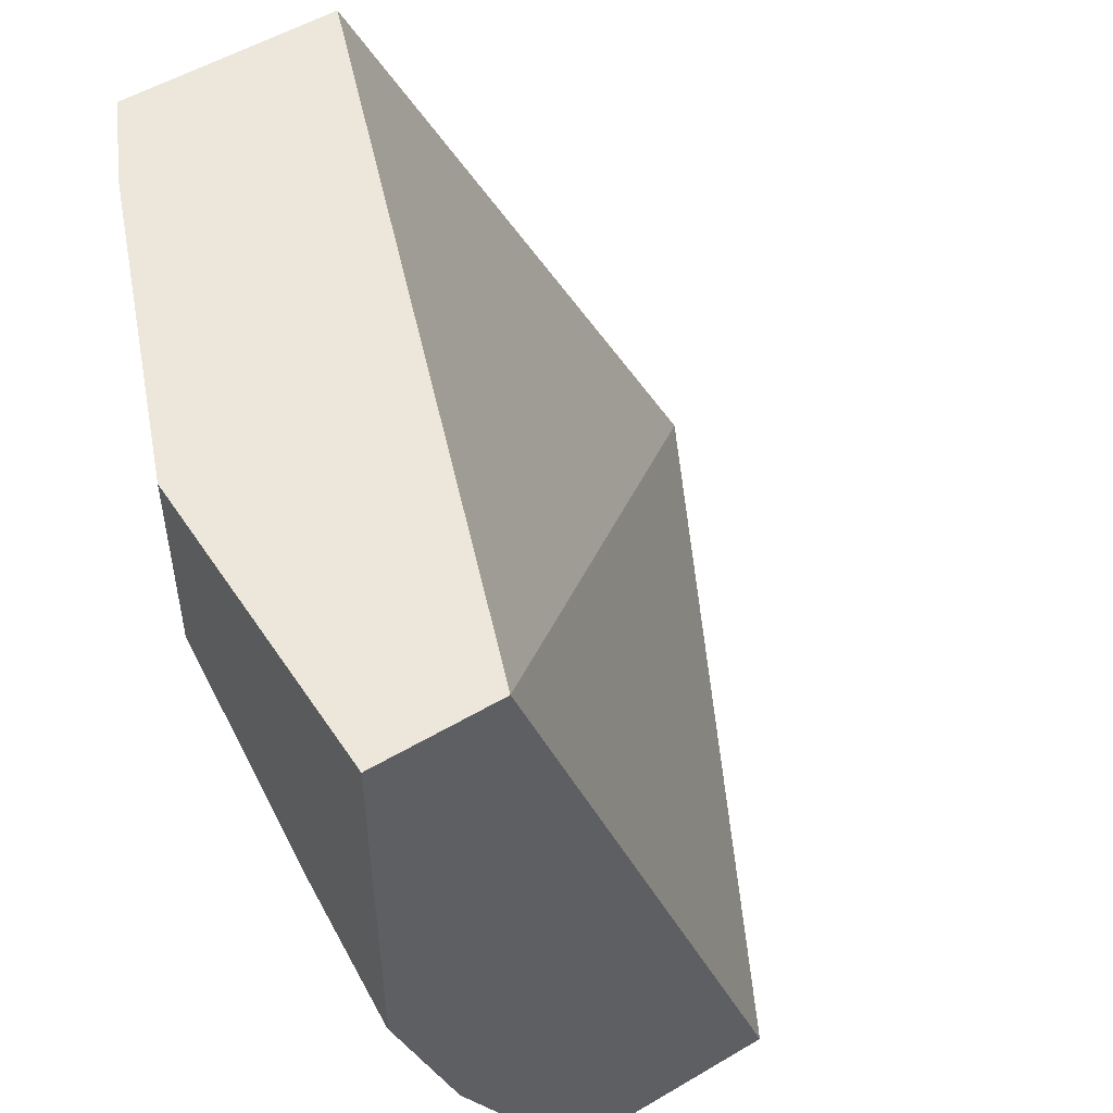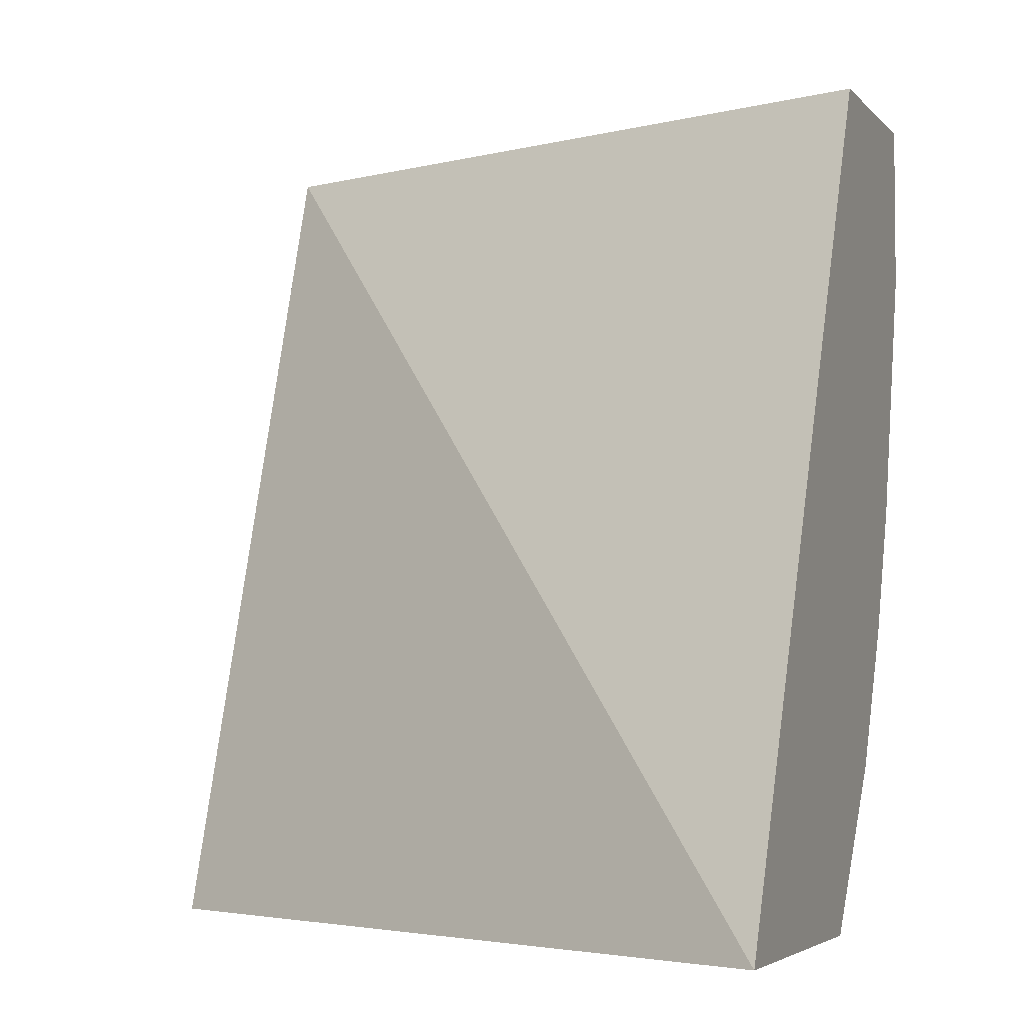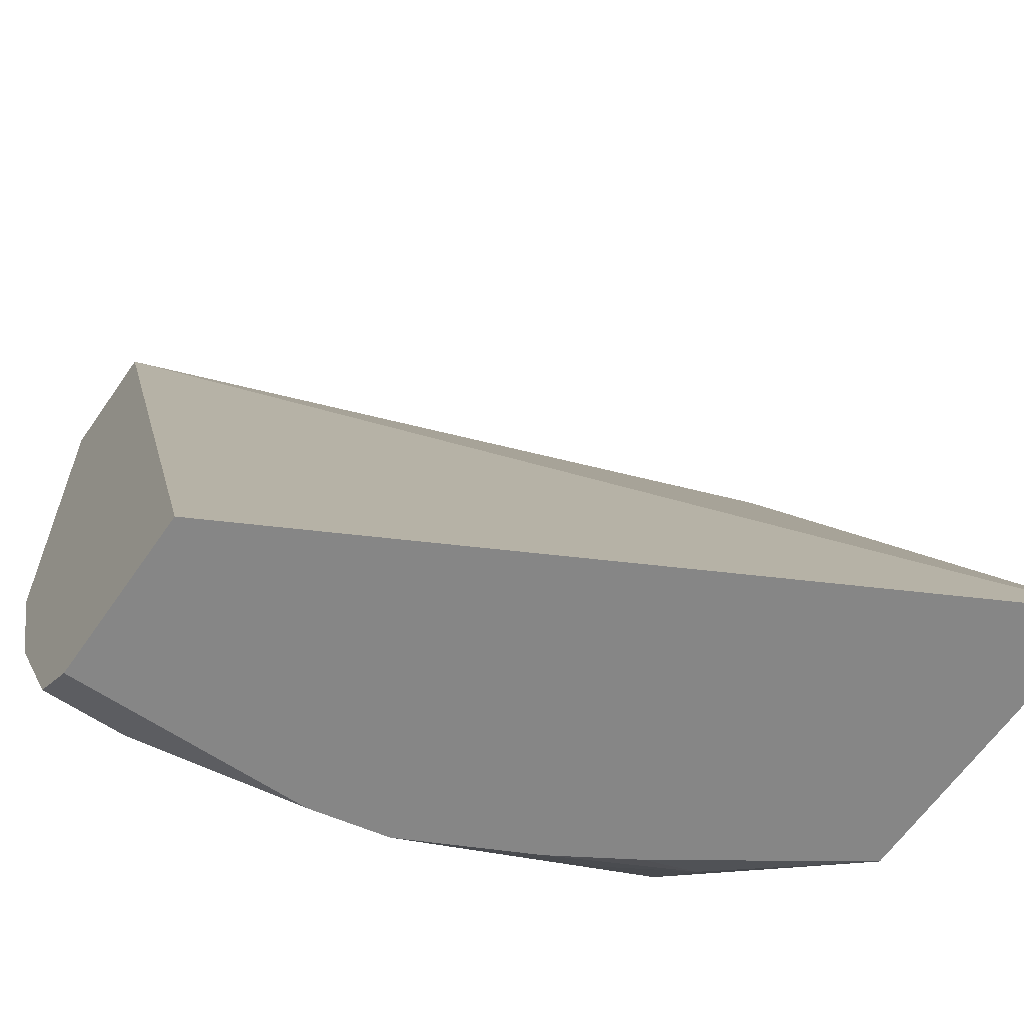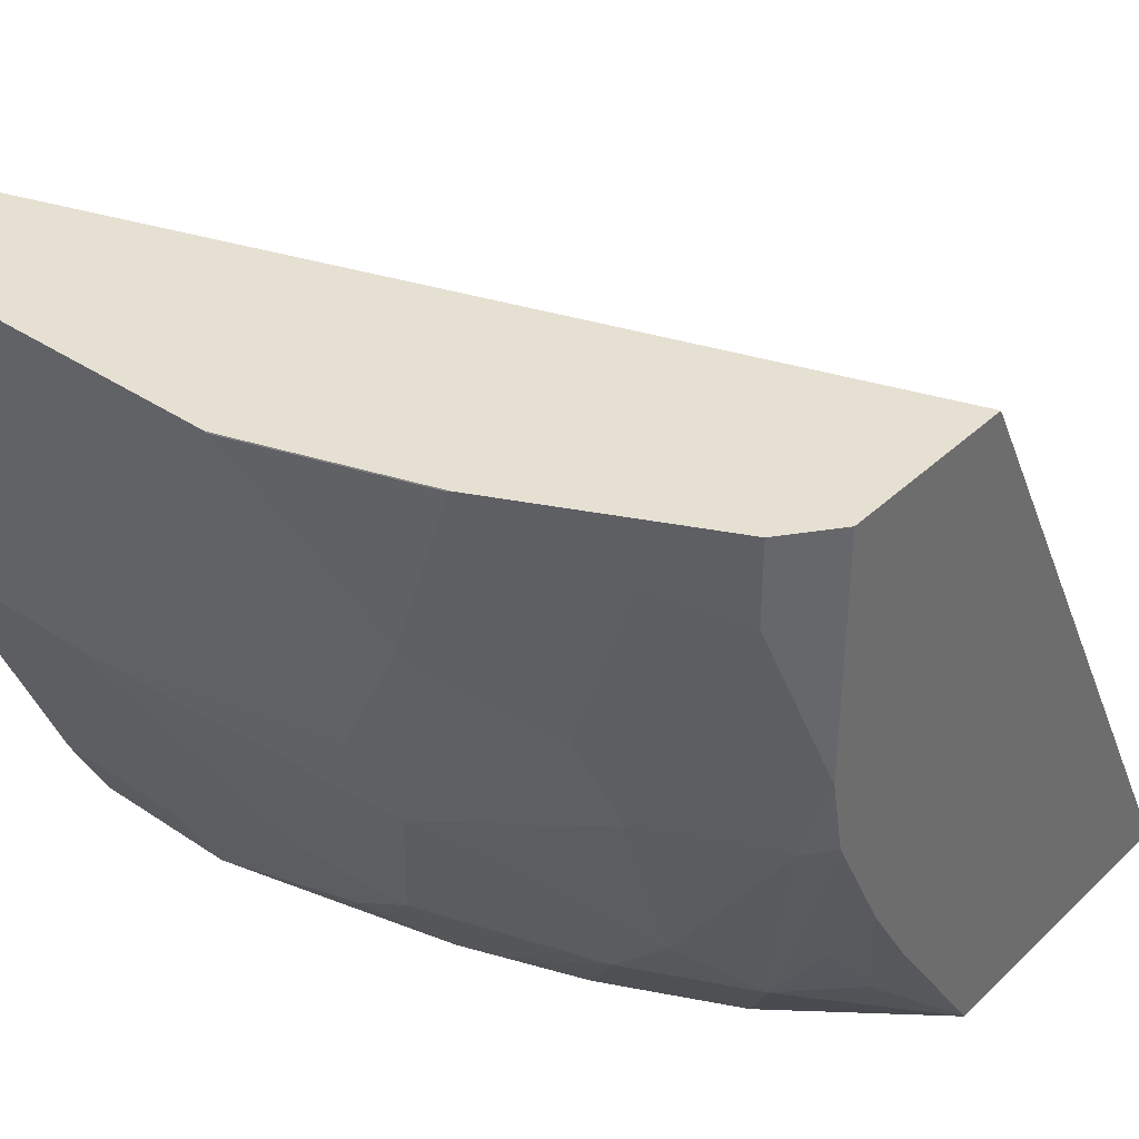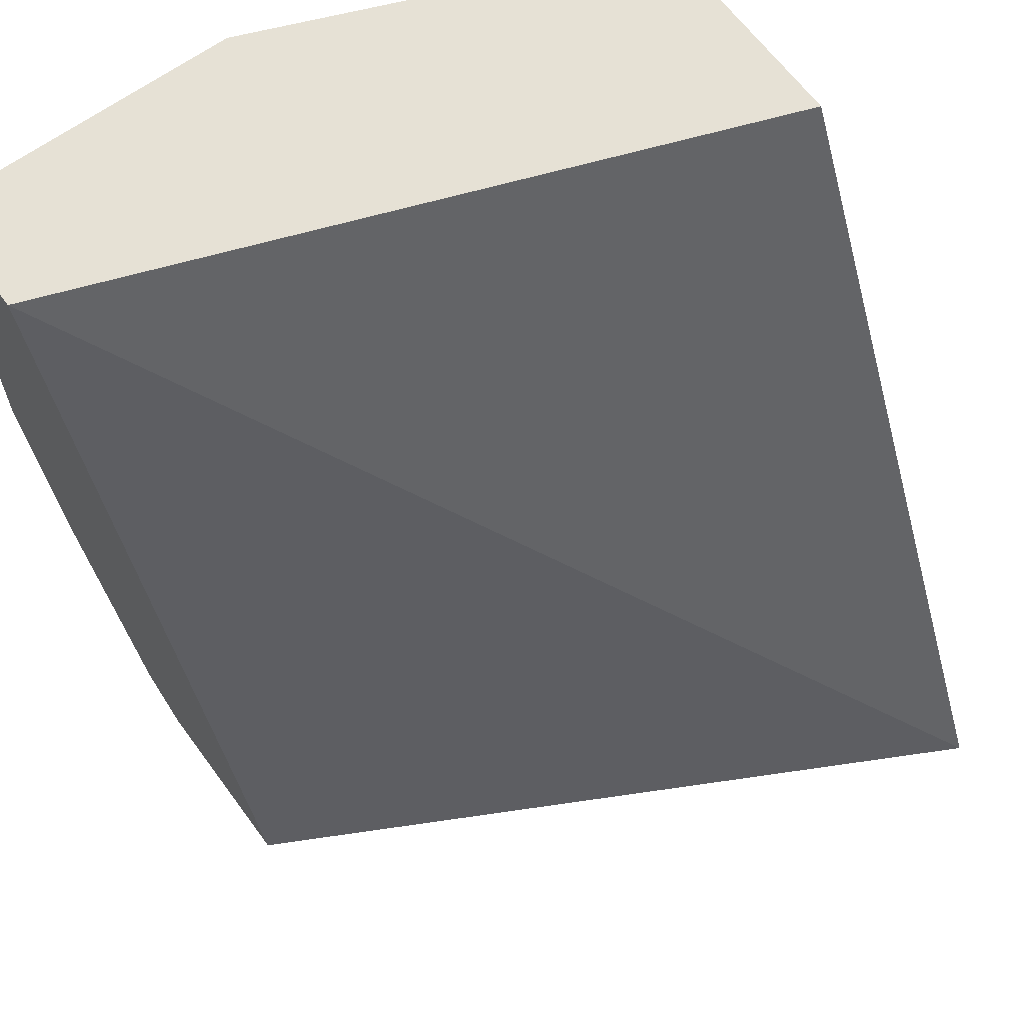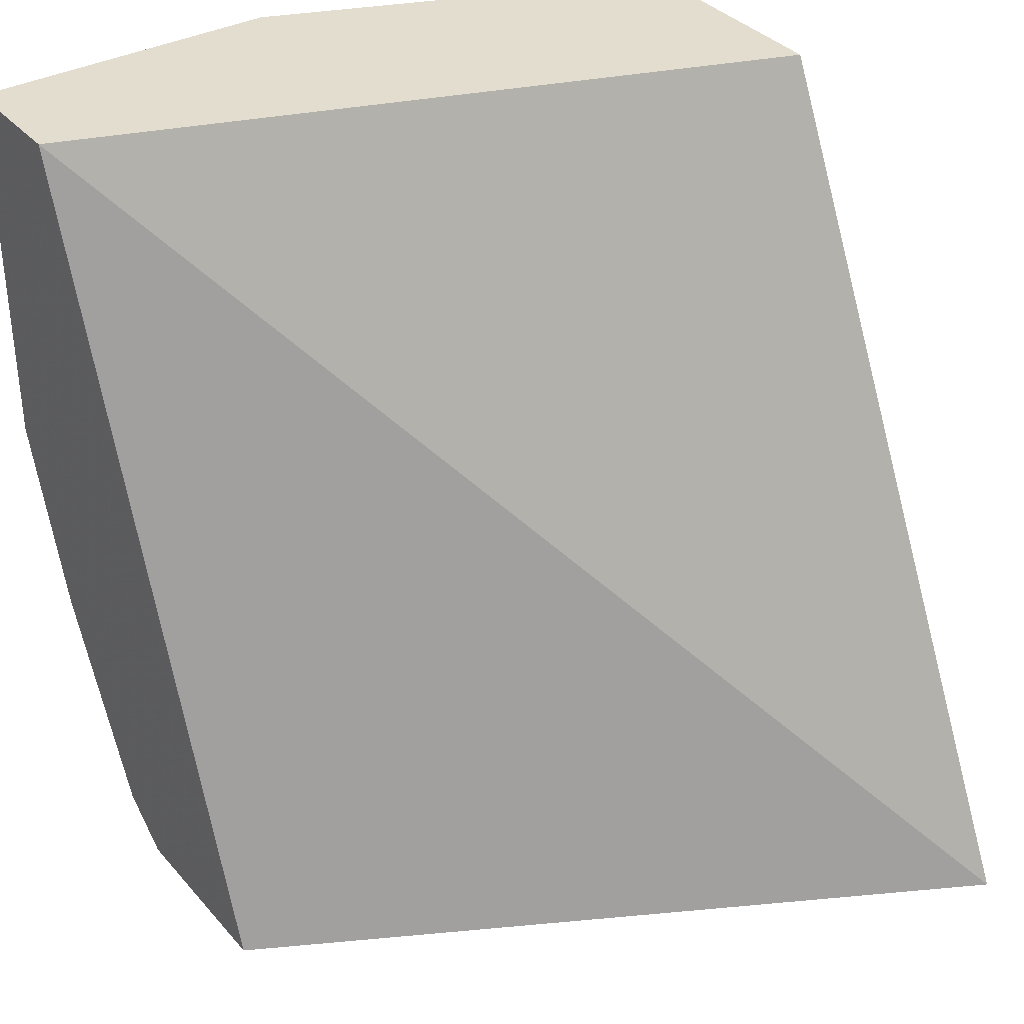
<metadata>
{"format":"obj","ext":"obj","renderer":"f3d","projection":"perspective","resolution":1024,"background":"white","views":[{"elev":52.6,"azim":-32.5,"up":"+Y"},{"elev":-4.1,"azim":110.1,"up":"+Y"},{"elev":-62.2,"azim":55.5,"up":"+Y"},{"elev":38.4,"azim":-49.7,"up":"+Z"},{"elev":64.4,"azim":53.7,"up":"+Y"},{"elev":35.5,"azim":55.0,"up":"+Y"}]}
</metadata>
<code>
v -0.391 -0.4888 -5.82e-06
v -0.3909 -0.4888 0.0003856
v -0.391 -0.4884 0.0003856
v -0.391 -0.4692 -0.03911
v -0.3714 -0.5278 -0.05866
v -0.3714 -0.5474 -5.82e-06
v -0.3713 -0.5474 0.0003856
v -0.391 -0.3671 0.0003856
v -0.391 -0.4301 -0.09776
v -0.3714 -0.5083 -0.09776
v -0.3617 -0.5181 -0.1271
v -0.3617 -0.5376 -0.08799
v -0.3421 -0.5767 -0.1075
v -0.3519 -0.5669 -0.07821
v -0.3519 -0.5865 -0.01956
v -0.3584 -0.5735 -0.00653
v -0.3619 -0.5666 0.0003856
v -0.3711 -0.5481 0.0003856
v -0.3519 -0.3671 0.0003856
v -0.391 -0.3671 -0.09776
v -0.3519 -0.4106 -0.1955
v -0.3519 -0.4692 -0.1759
v -0.3617 -0.479 -0.1466
v -0.3226 -0.5572 -0.1857
v -0.3226 -0.5767 -0.1662
v -0.3421 -0.4985 -0.1857
v -0.3226 -0.6158 -0.1075
v -0.3389 -0.593 -0.08473
v -0.3389 -0.6125 -0.02608
v -0.3389 -0.6125 0.0003856
v -0.2703 -0.3671 -0.2218
v -0.2641 -0.6253 0.0003856
v -0.1464 -0.6253 -0.2218
v -0.3519 -0.3671 -0.1955
v -0.3443 -0.3671 -0.2106
v -0.3389 -0.4171 -0.2216
v -0.3389 -0.4757 -0.202
v -0.3193 -0.5343 -0.202
v -0.3045 -0.5346 -0.2218
v -0.303 -0.5376 -0.2218
v -0.3 -0.5437 -0.2218
v -0.303 -0.5963 -0.1857
v -0.3356 -0.492 -0.1988
v -0.3178 -0.6253 -0.1028
v -0.3227 -0.6253 -0.07797
v -0.3227 -0.6253 0.0003856
v -0.3384 -0.3671 -0.2218
v -0.2459 -0.6253 -0.2218
v -0.3389 -0.3671 -0.2216
v -0.3384 -0.4173 -0.2218
v -0.3193 -0.4953 -0.2216
v -0.316 -0.5115 -0.2183
v -0.3189 -0.4955 -0.2218
v -0.285 -0.5737 -0.2218
v -0.2835 -0.6158 -0.1857
v -0.2998 -0.6125 -0.1629
v -0.2835 -0.5767 -0.2218
v -0.2983 -0.6253 -0.1418
v -0.2835 -0.6253 -0.1662
f 31 33 48
f 27 29 28
f 29 45 46
f 29 46 30
f 31 48 57
f 31 39 53
f 31 54 41
f 31 41 40
f 31 40 39
f 27 45 29
f 31 57 54
f 27 44 45
f 21 37 22
f 26 37 43
f 25 42 27
f 24 43 38
f 24 26 43
f 24 42 25
f 24 41 42
f 24 40 41
f 24 39 40
f 24 38 39
f 22 26 23
f 22 37 26
f 31 53 50
f 27 42 44
f 31 50 47
f 55 58 56
f 32 45 44
f 21 36 37
f 55 59 58
f 48 59 55
f 44 56 58
f 42 57 48
f 42 54 57
f 42 56 44
f 42 55 56
f 42 48 55
f 41 54 42
f 39 51 53
f 39 52 51
f 32 46 45
f 38 52 39
f 38 43 51
f 37 51 43
f 36 51 37
f 36 53 51
f 36 50 53
f 36 47 50
f 36 49 47
f 35 49 36
f 32 48 33
f 32 59 48
f 32 58 59
f 32 44 58
f 38 51 52
f 21 35 36
f 9 20 34
f 19 33 31
f 5 10 11
f 5 15 6
f 5 14 15
f 5 13 14
f 5 12 13
f 5 11 12
f 4 10 5
f 4 9 10
f 2 8 3
f 2 19 8
f 2 32 19
f 2 46 32
f 2 30 46
f 2 17 30
f 2 7 18
f 1 7 2
f 1 6 7
f 1 5 6
f 1 4 5
f 1 9 4
f 1 20 9
f 1 8 20
f 1 3 8
f 1 2 3
f 21 34 35
f 6 15 29
f 6 29 16
f 2 18 17
f 6 17 18
f 19 32 33
f 6 16 17
f 16 30 17
f 16 29 30
f 14 29 15
f 14 28 29
f 13 28 14
f 13 25 27
f 11 26 24
f 11 23 26
f 11 13 12
f 11 25 13
f 11 24 25
f 13 27 28
f 9 23 11
f 8 19 31
f 9 11 10
f 8 31 47
f 8 47 49
f 8 49 35
f 8 34 20
f 8 35 34
f 9 34 21
f 9 21 22
f 9 22 23
f 6 18 7

</code>
